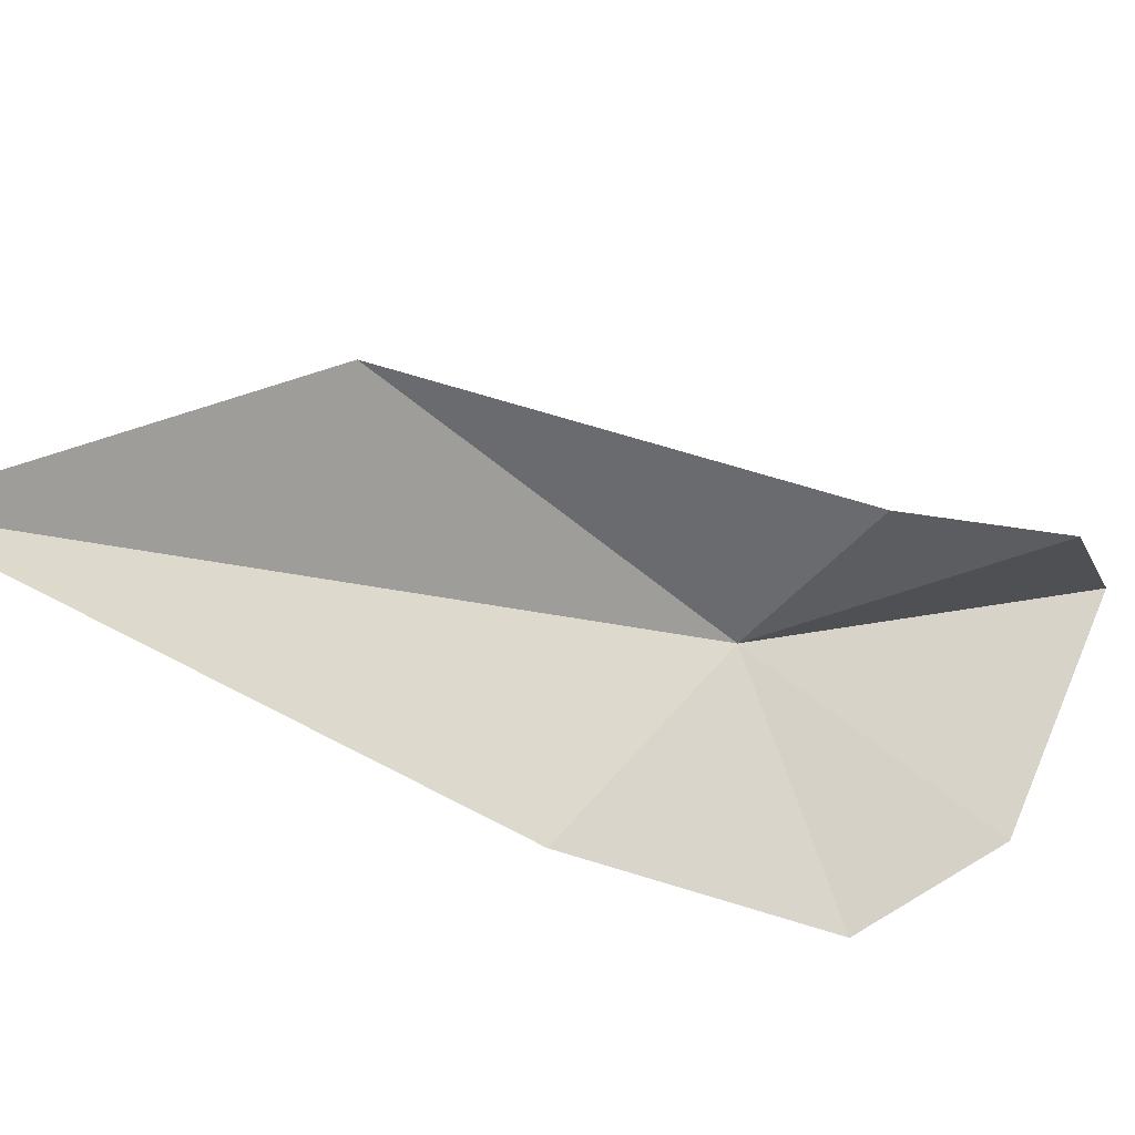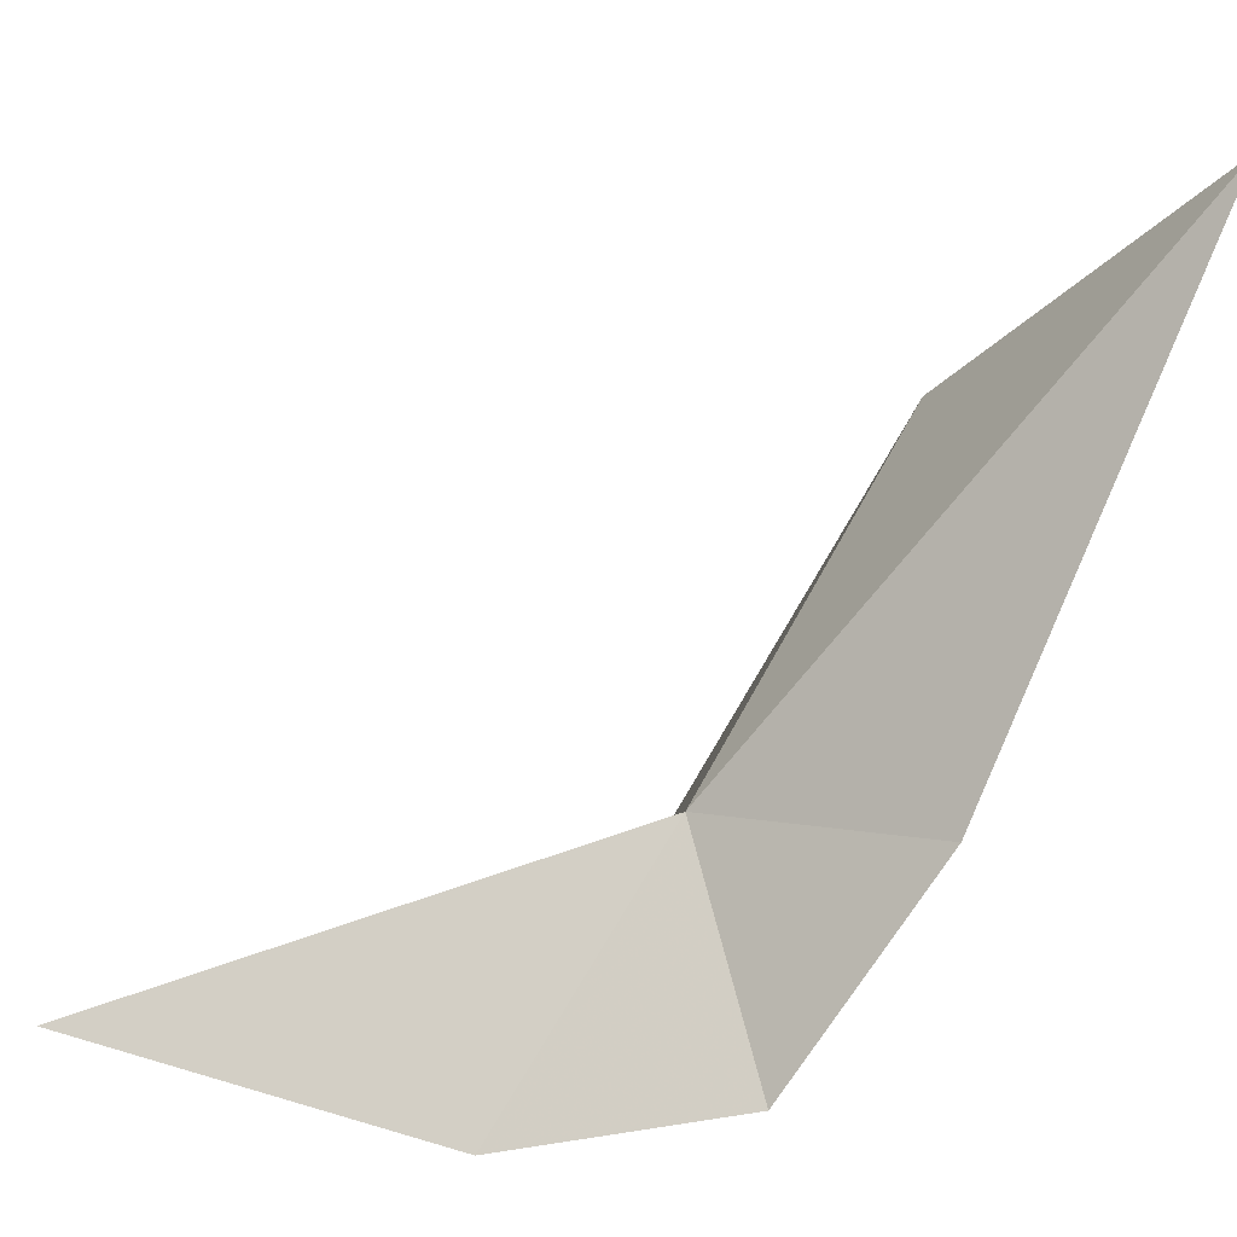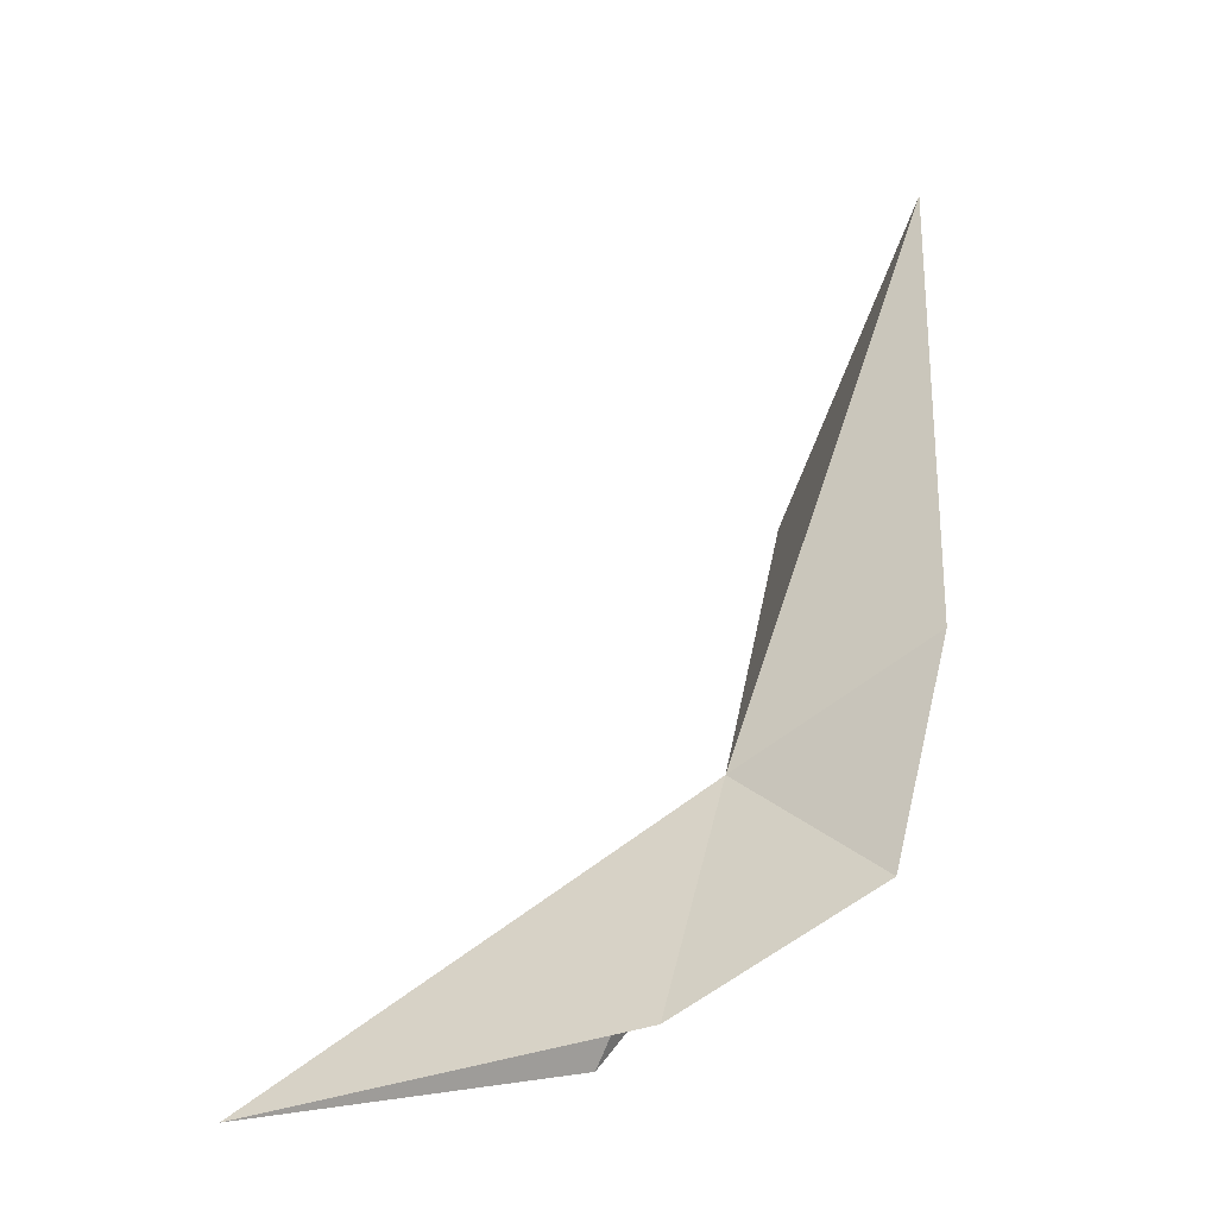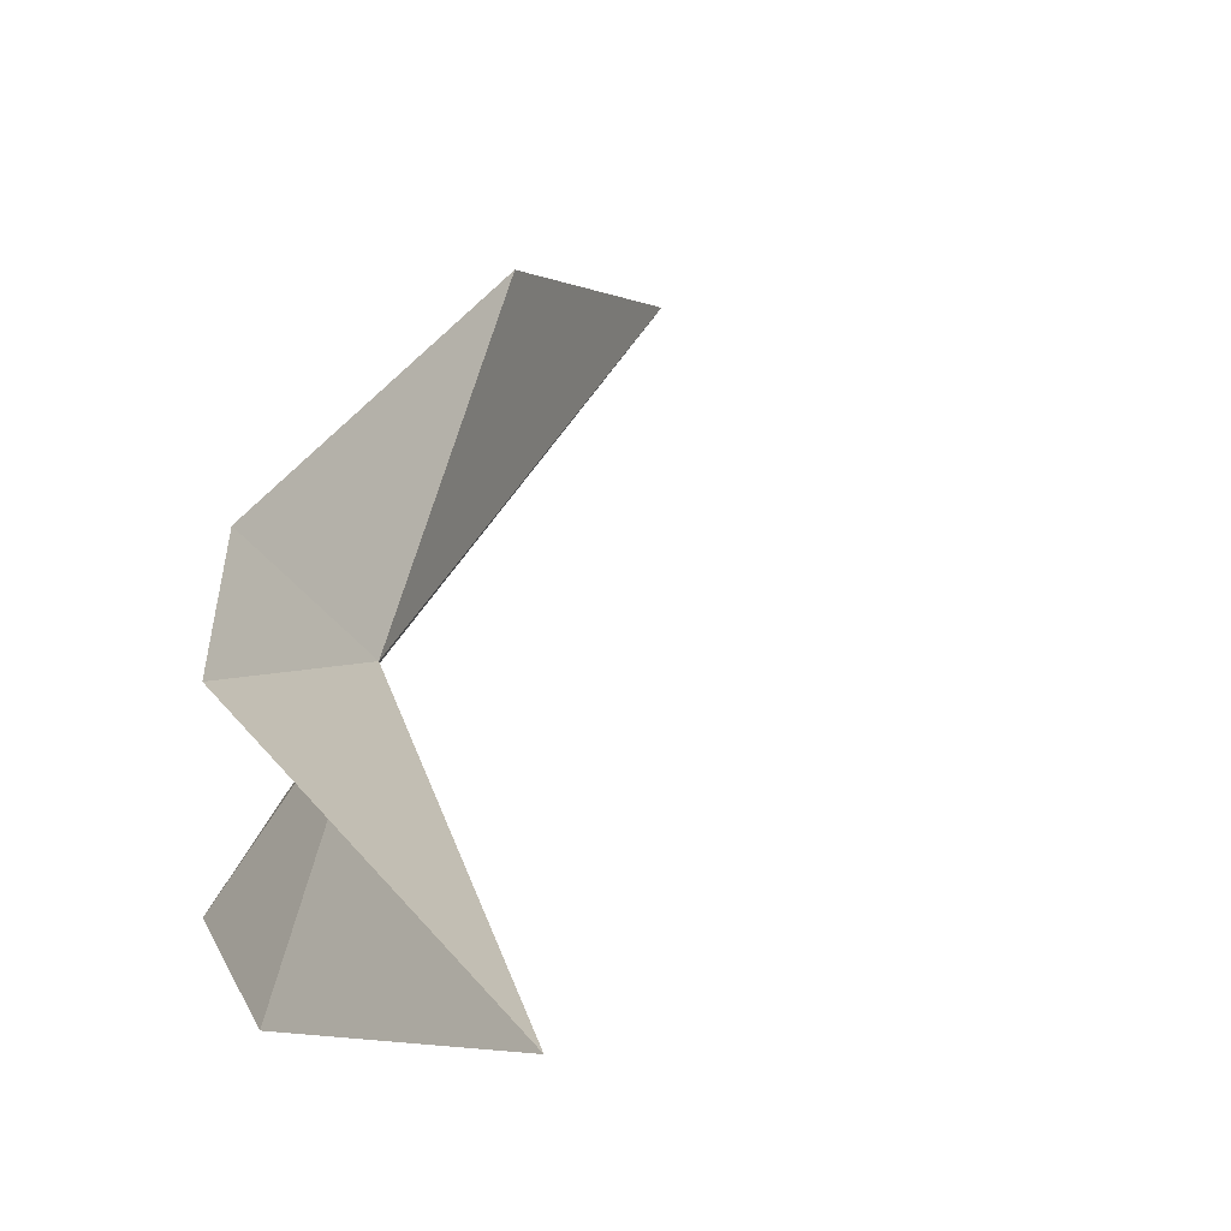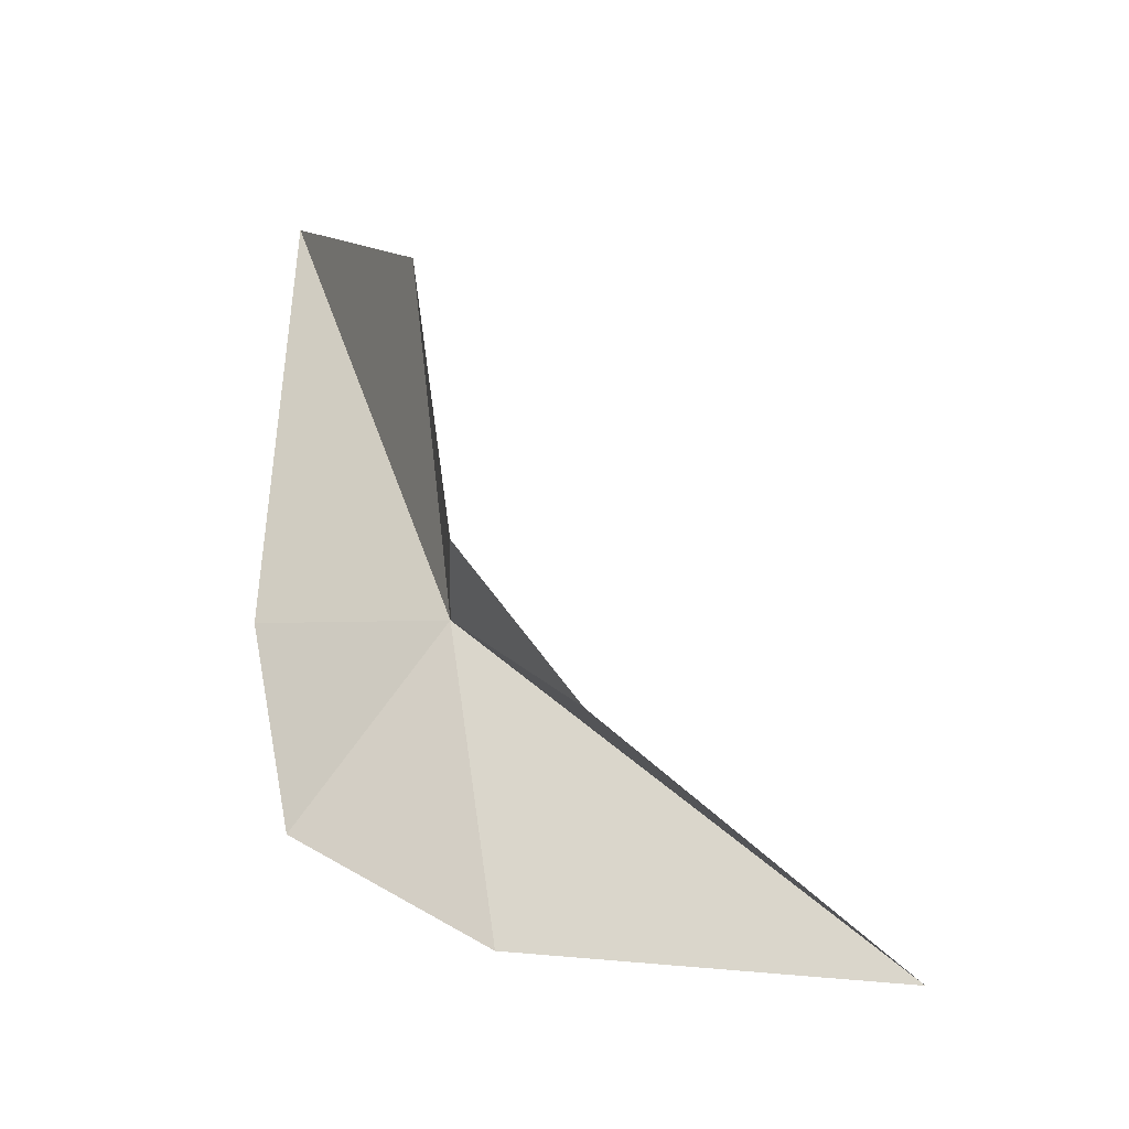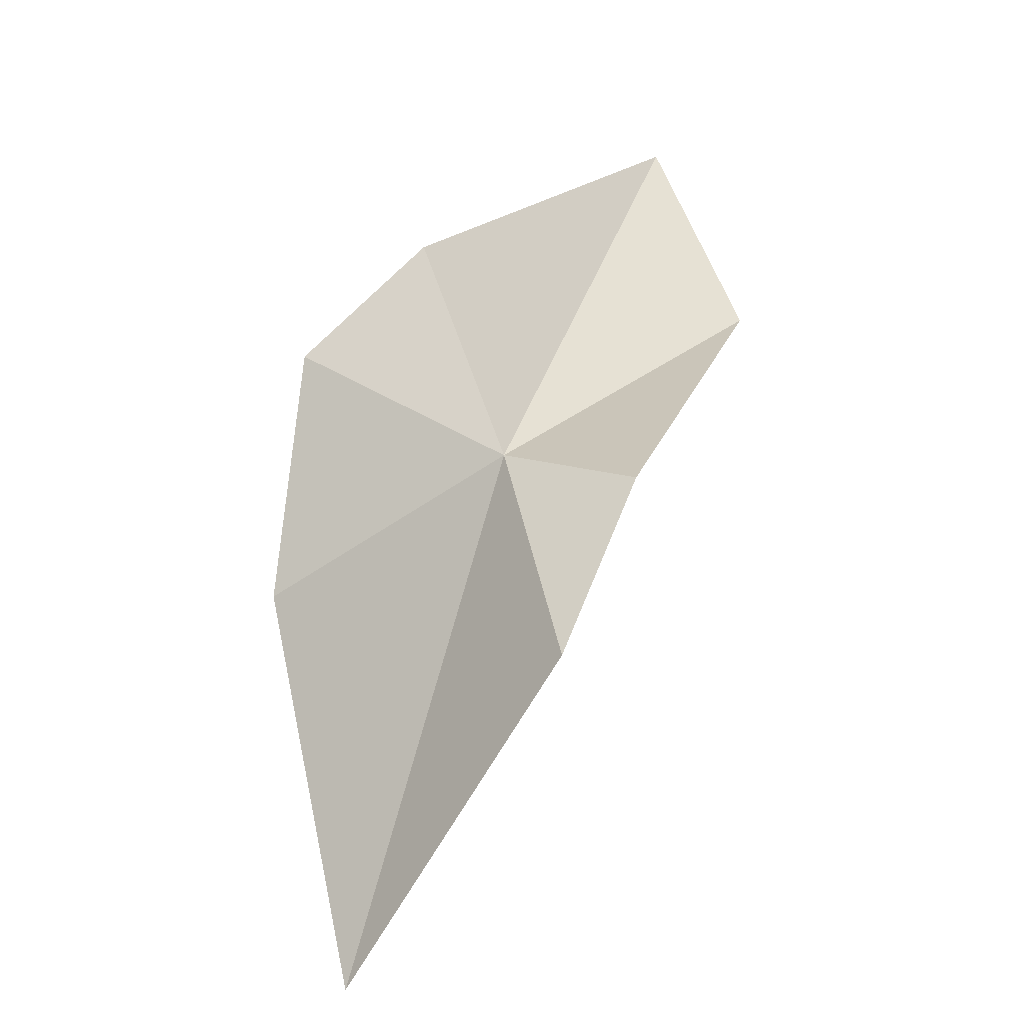
<metadata>
{"format":"obj","ext":"obj","renderer":"f3d","projection":"perspective","resolution":1024,"background":"white","views":[{"elev":17.9,"azim":99.0,"up":"+Y"},{"elev":-52.0,"azim":-17.4,"up":"+Y"},{"elev":-8.9,"azim":-10.8,"up":"+Z"},{"elev":16.3,"azim":-138.4,"up":"+Y"},{"elev":-67.9,"azim":164.2,"up":"+Z"},{"elev":-73.3,"azim":82.0,"up":"+Z"}]}
</metadata>
<code>
v -22.5 -15.64 11.19
v -22.49 -15.58 11.14
v -22.46 -15.72 11.15
v -22.42 -15.68 11.25
v -22.39 -15.57 11.45
v -22.45 -15.53 11.31
v -22.54 -15.72 11.1
v -22.54 -15.61 11.08
v -22.69 -15.67 11.06
f 1 2 8
f 1 6 2
f 1 3 4
f 1 7 3
f 1 4 5
f 1 5 6
f 1 9 7
f 1 8 9

</code>
